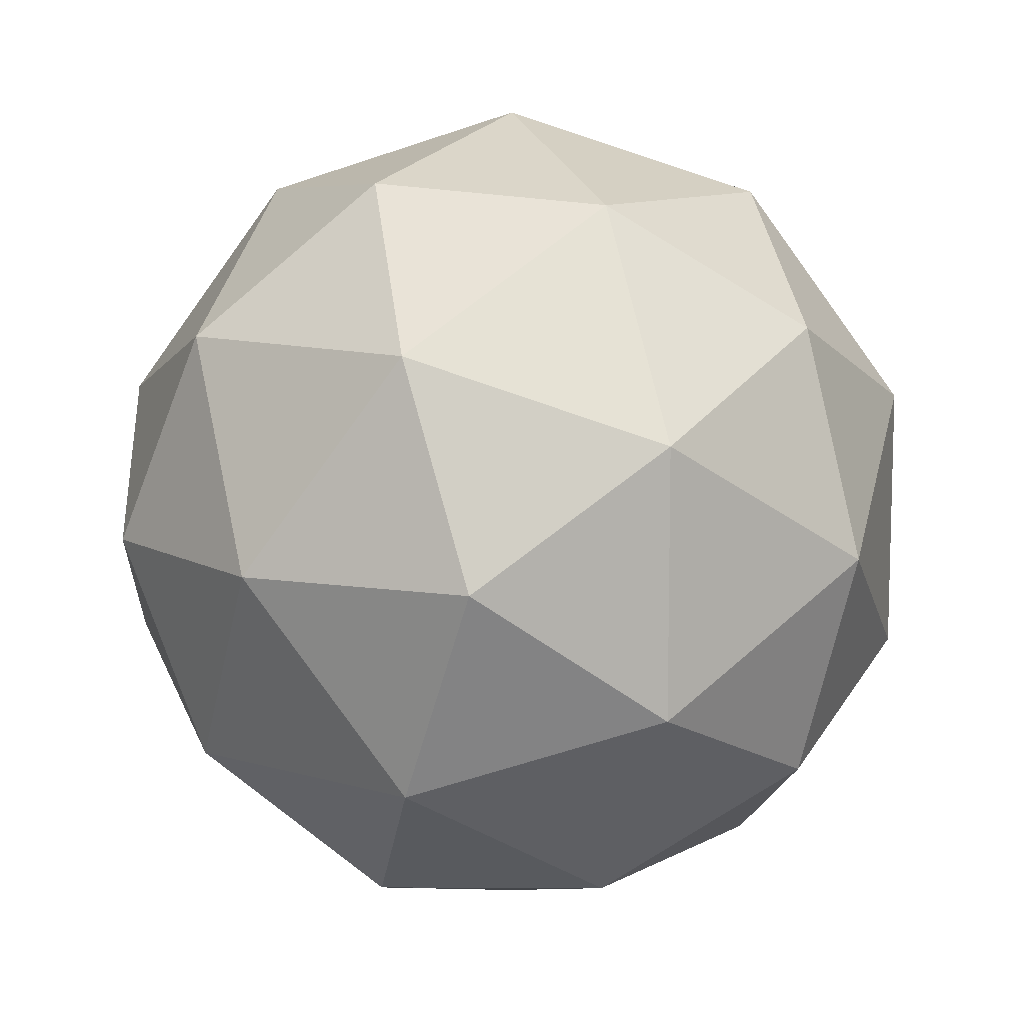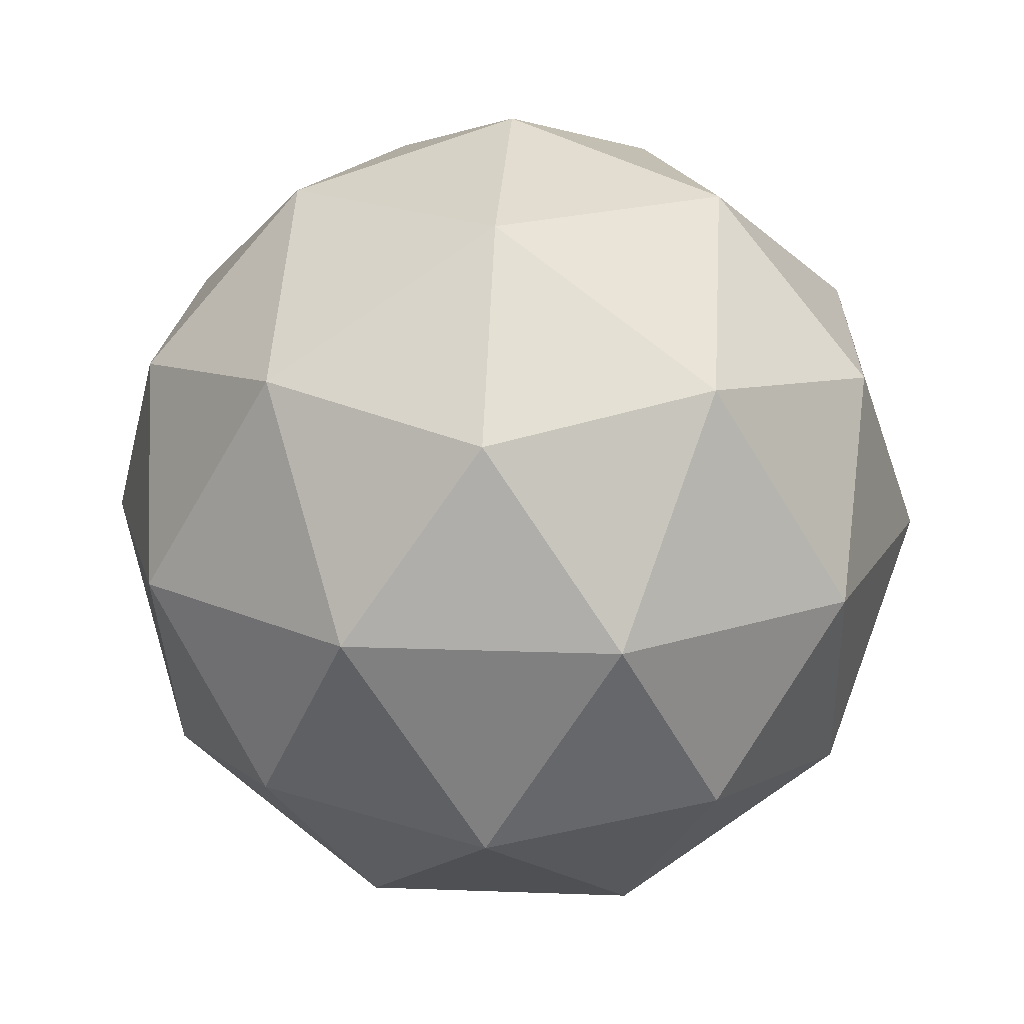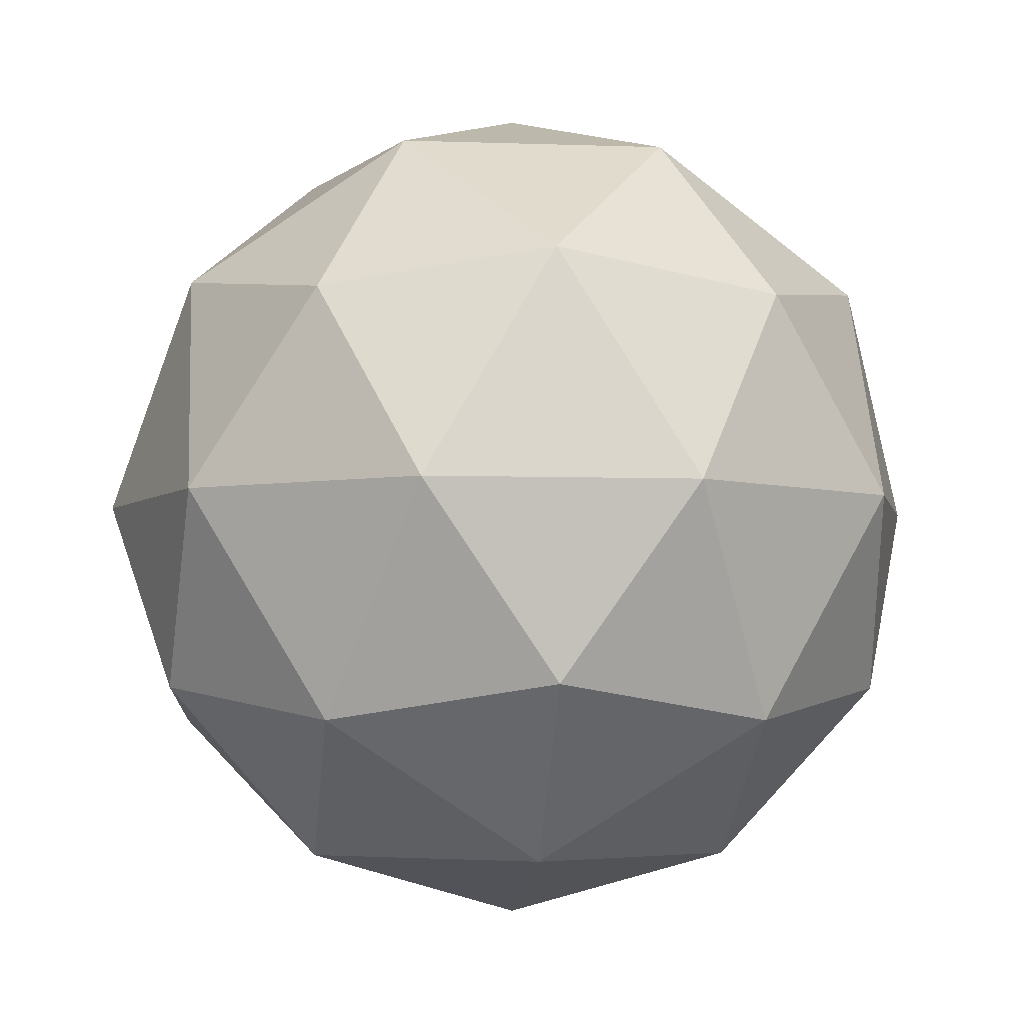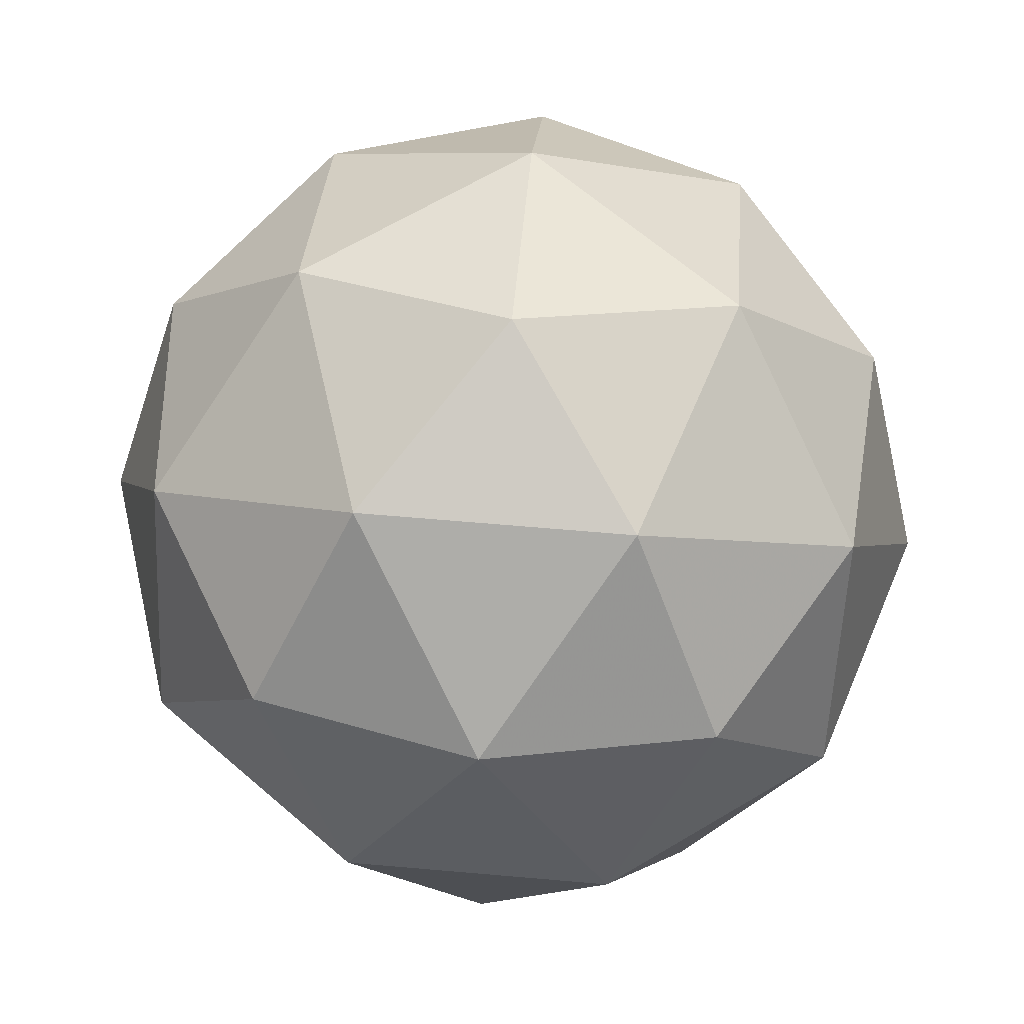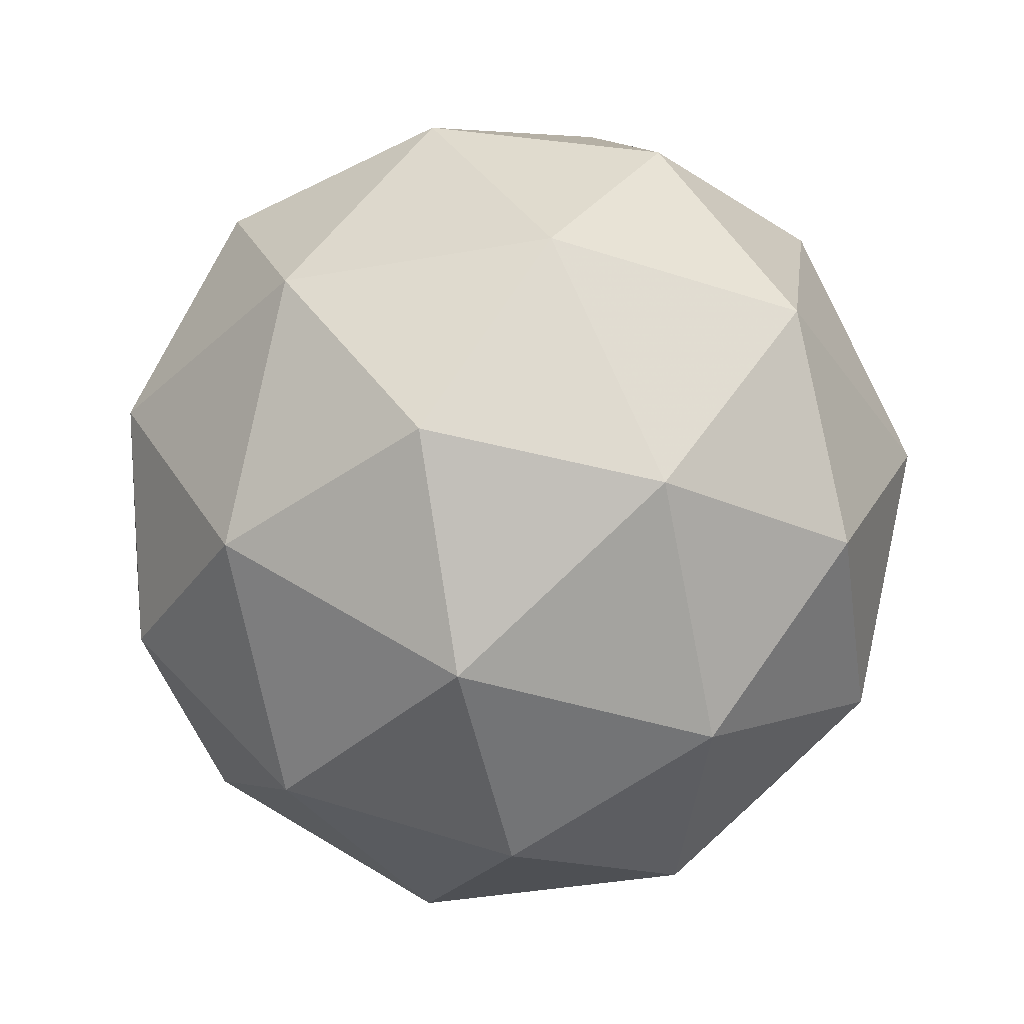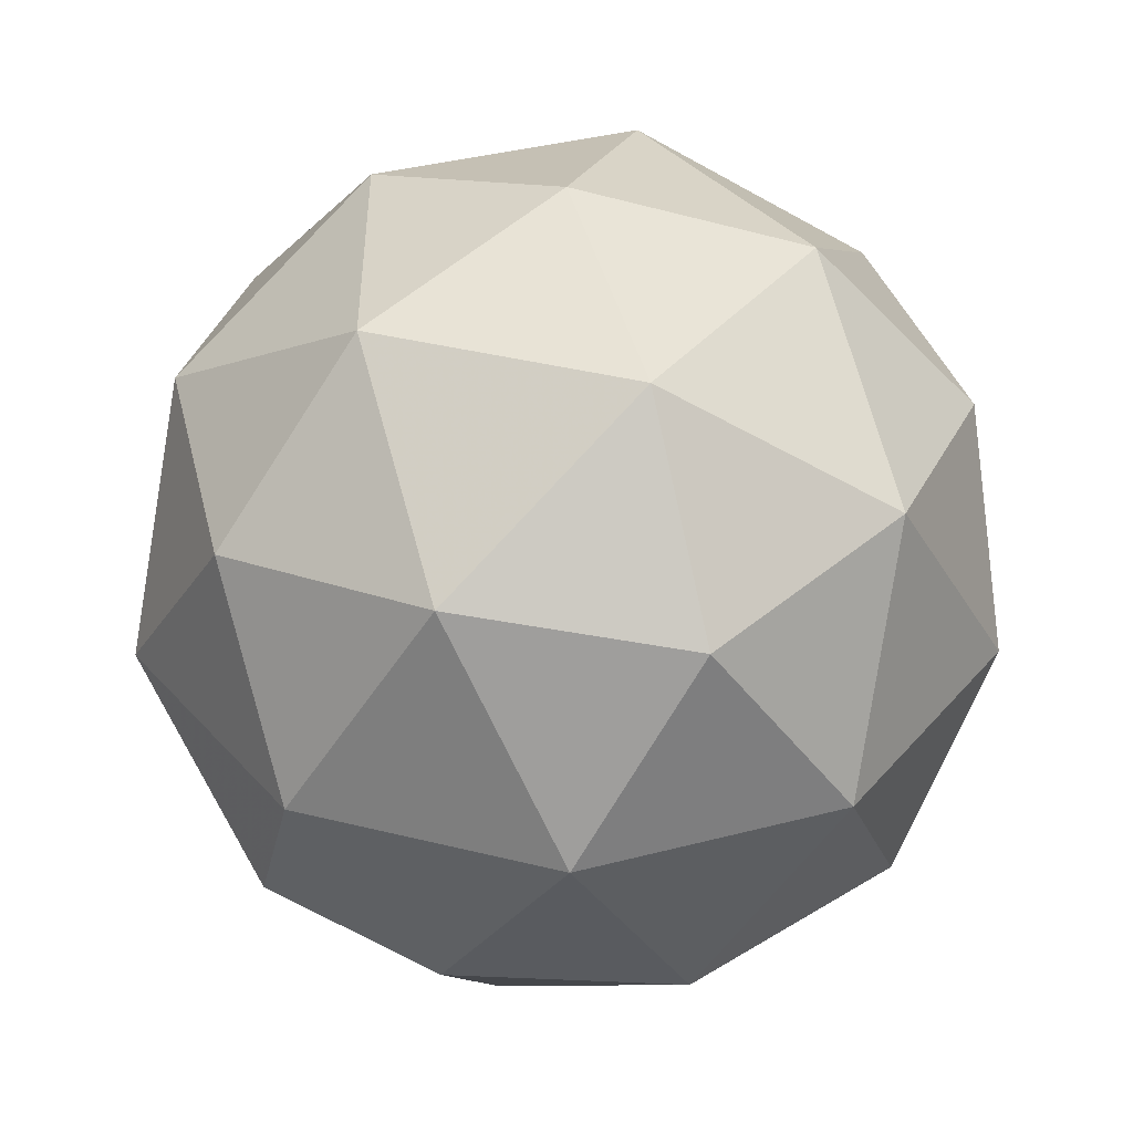
<metadata>
{"format":"obj","ext":"obj","renderer":"f3d","projection":"perspective","resolution":1024,"background":"white","views":[{"elev":10.5,"azim":5.3,"up":"+Z"},{"elev":18.6,"azim":94.1,"up":"+Y"},{"elev":-4.6,"azim":47.3,"up":"+Y"},{"elev":65.1,"azim":59.0,"up":"+Y"},{"elev":-37.8,"azim":-149.0,"up":"+Y"},{"elev":38.1,"azim":-72.4,"up":"+Y"}]}
</metadata>
<code>
g IL1DR-i10-g107-s1708
v -5825 6890 1070
v -5736 6922 1135
v -5859 6922 1175
v -5673 7006 1181
v -5647 6990 1070
v -5936 6922 1070
v -5859 6922 965.2
v -5736 6922 1005
v -5625 7100 1135
v -5883 7006 1249
v -5770 6990 1240
v -5825 7100 1280
v -6013 7006 1070
v -5970 6990 1175
v -6025 7100 1135
v -5883 7006 891.5
v -5970 6990 965.2
v -5949 7100 900.3
v -5673 7006 959.8
v -5770 6990 900.3
v -5702 7100 900.3
v -5702 7100 1240
v -5949 7100 1240
v -6025 7100 1005
v -5825 7100 860.2
v -5625 7100 1005
v -5767 7194 1249
v -5681 7211 1175
v -5791 7279 1175
v -5977 7194 1181
v -5880 7211 1240
v -5915 7279 1135
v -5977 7194 959.8
v -6004 7211 1070
v -5915 7279 1005
v -5767 7194 891.5
v -5880 7211 900.3
v -5791 7279 965.2
v -5637 7194 1070
v -5681 7211 965.2
v -5715 7279 1070
v -5825 7310 1070
f 1 2 3
f 4 2 5
f 1 3 6
f 1 6 7
f 1 7 8
f 4 5 9
f 10 11 12
f 13 14 15
f 16 17 18
f 19 20 21
f 4 9 22
f 10 12 23
f 13 15 24
f 16 18 25
f 19 21 26
f 27 28 29
f 30 31 32
f 33 34 35
f 36 37 38
f 39 40 41
f 41 38 42
f 41 40 38
f 40 36 38
f 38 35 42
f 38 37 35
f 37 33 35
f 35 32 42
f 35 34 32
f 34 30 32
f 32 29 42
f 32 31 29
f 31 27 29
f 29 41 42
f 29 28 41
f 28 39 41
f 26 40 39
f 26 21 40
f 21 36 40
f 25 37 36
f 25 18 37
f 18 33 37
f 24 34 33
f 24 15 34
f 15 30 34
f 23 31 30
f 23 12 31
f 12 27 31
f 22 28 27
f 22 9 28
f 9 39 28
f 21 25 36
f 21 20 25
f 20 16 25
f 18 24 33
f 18 17 24
f 17 13 24
f 15 23 30
f 15 14 23
f 14 10 23
f 12 22 27
f 12 11 22
f 11 4 22
f 9 26 39
f 9 5 26
f 5 19 26
f 8 20 19
f 8 7 20
f 7 16 20
f 7 17 16
f 7 6 17
f 6 13 17
f 6 14 13
f 6 3 14
f 3 10 14
f 5 8 19
f 5 2 8
f 2 1 8
f 3 11 10
f 3 2 11
f 2 4 11
f 2 4 11

</code>
